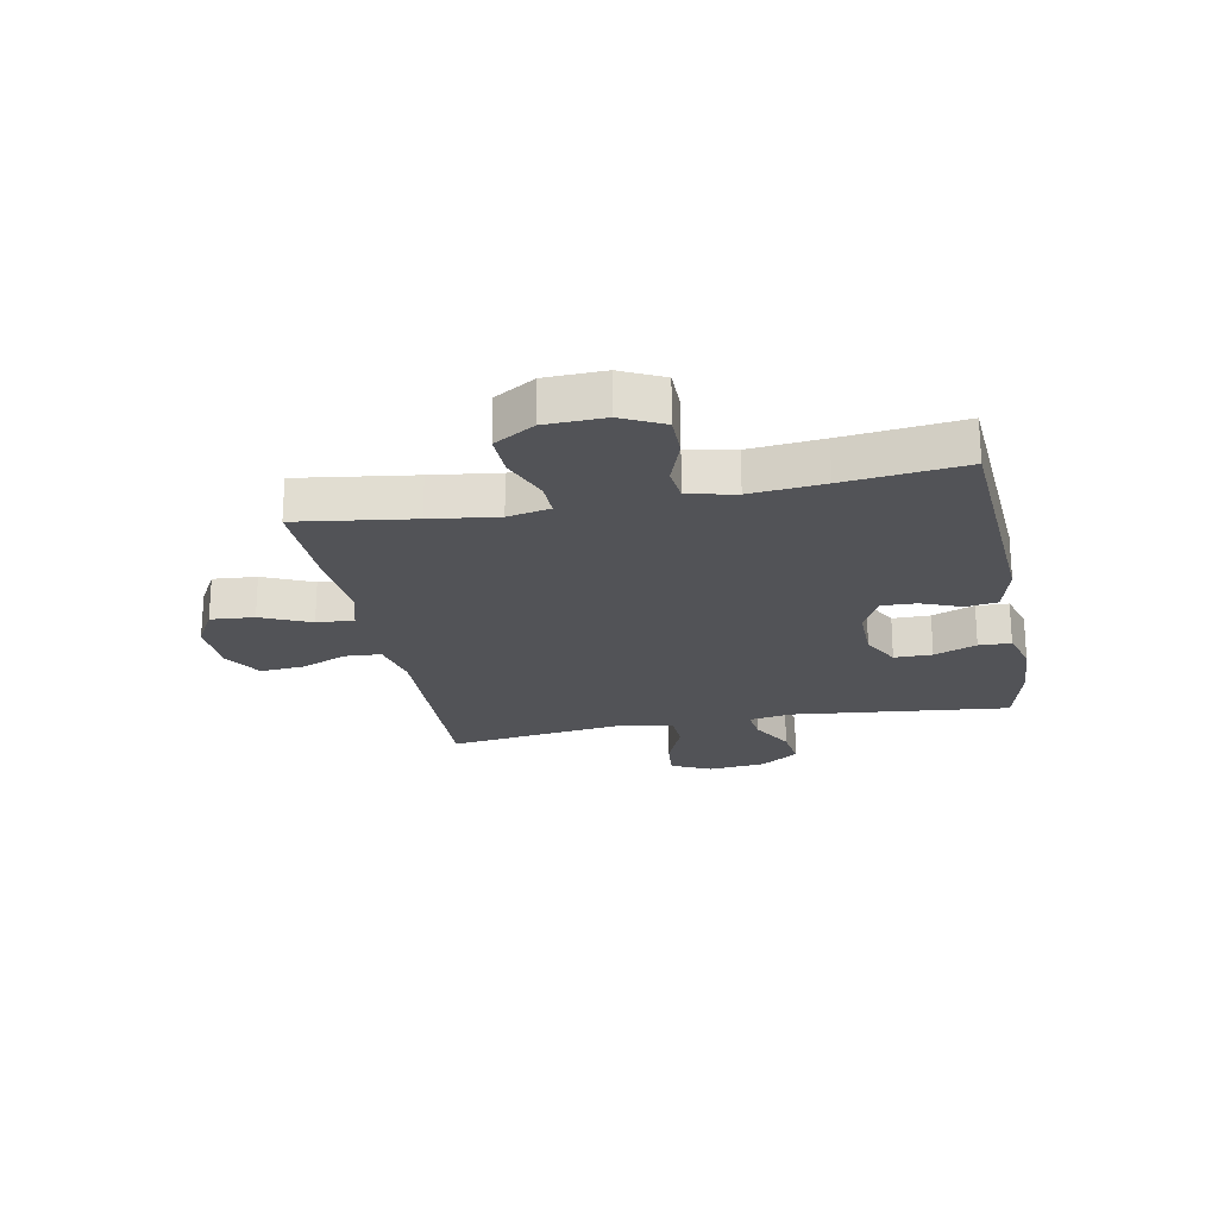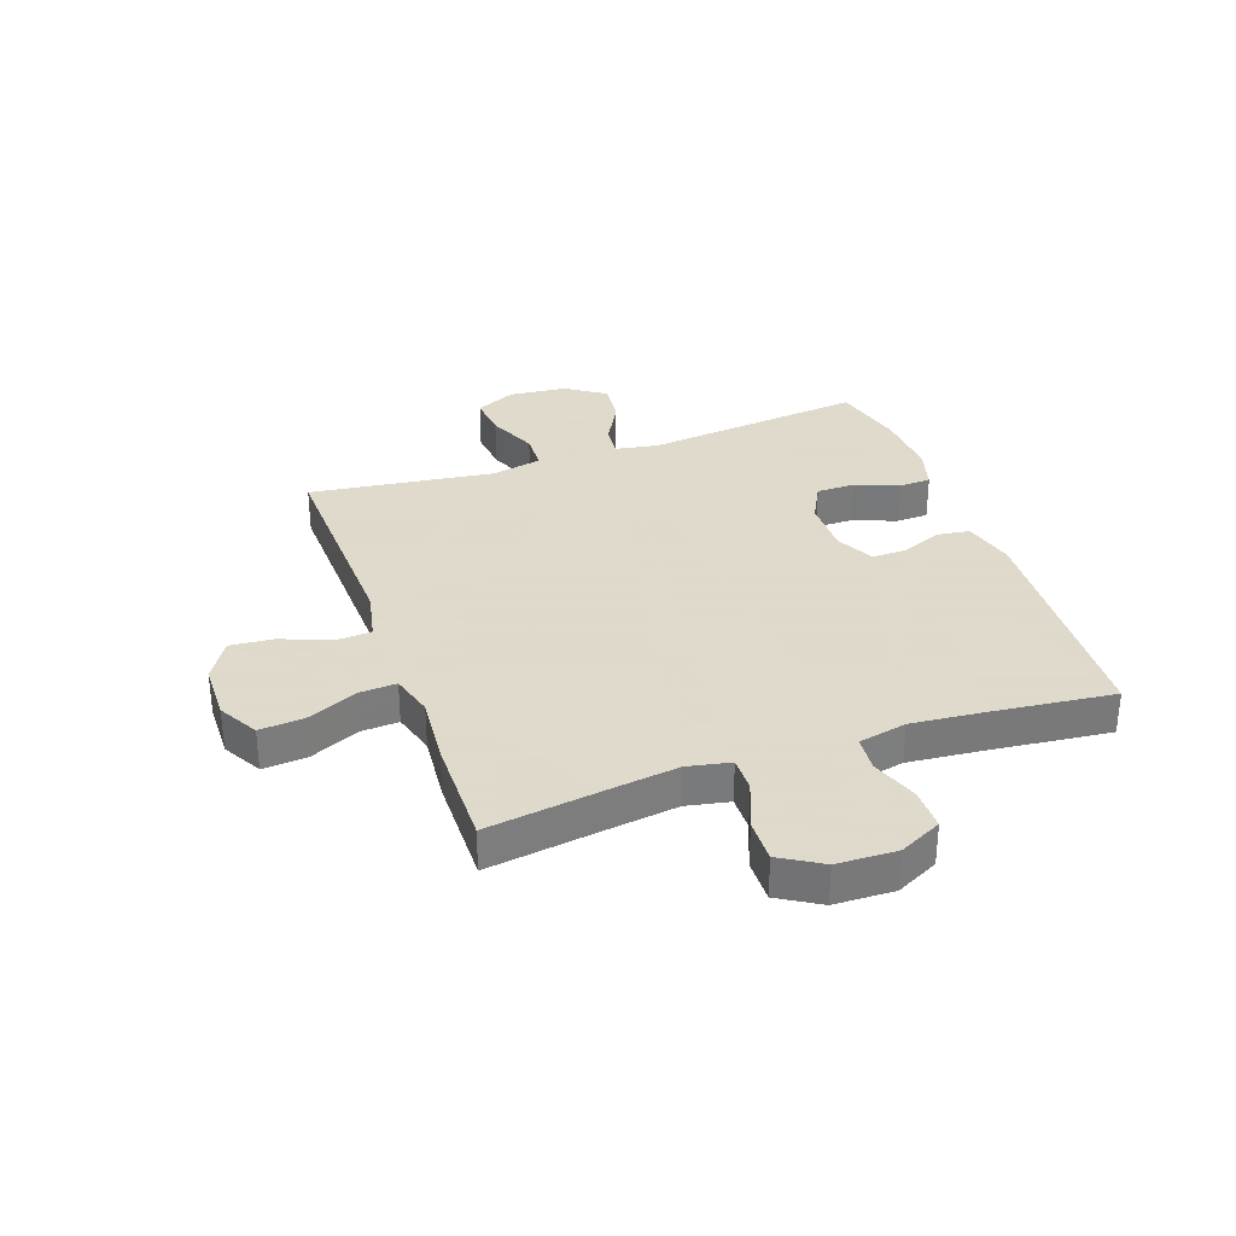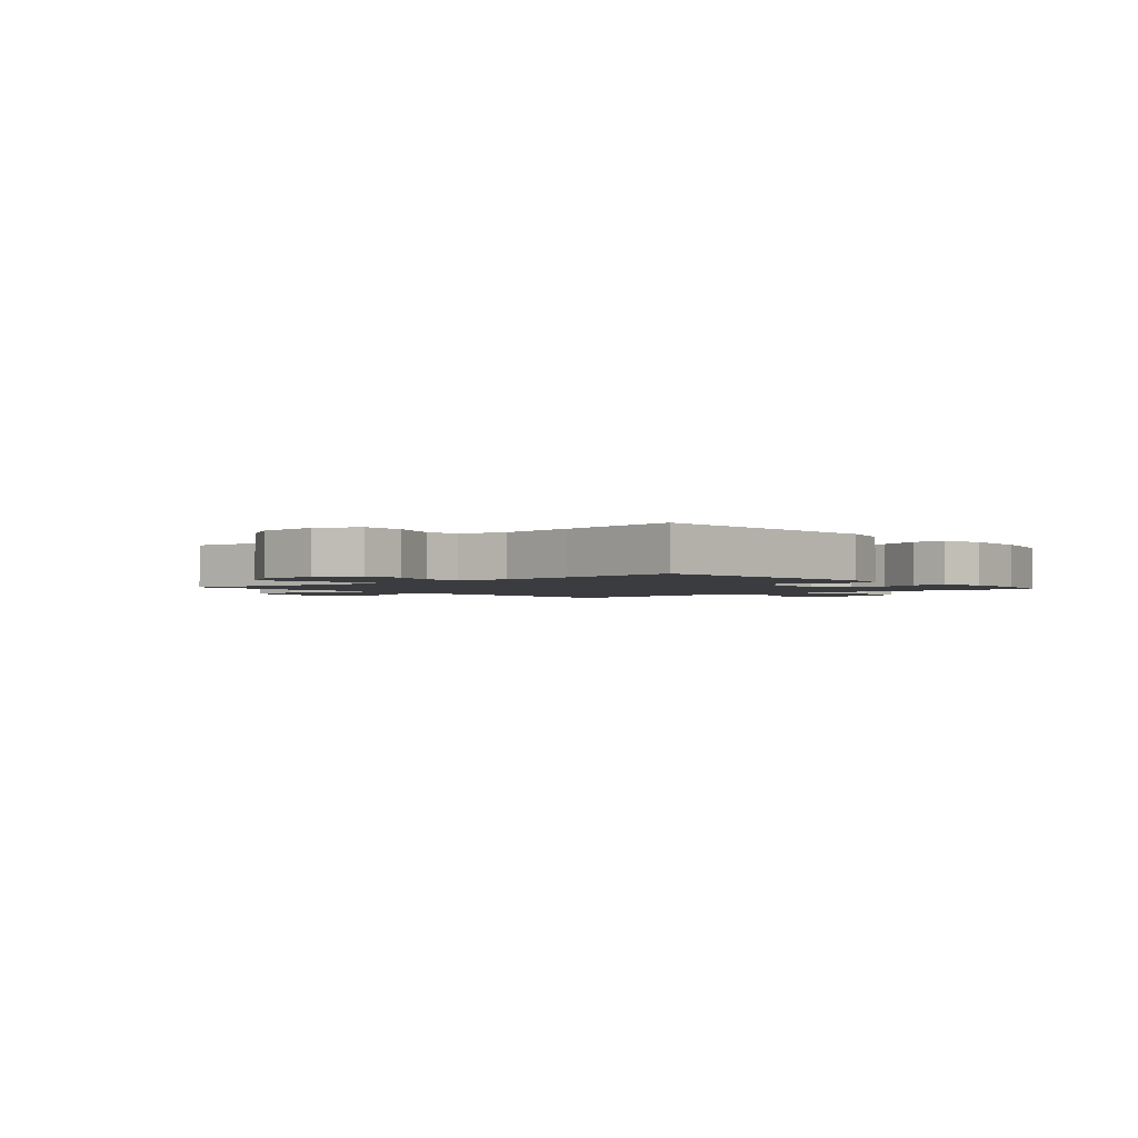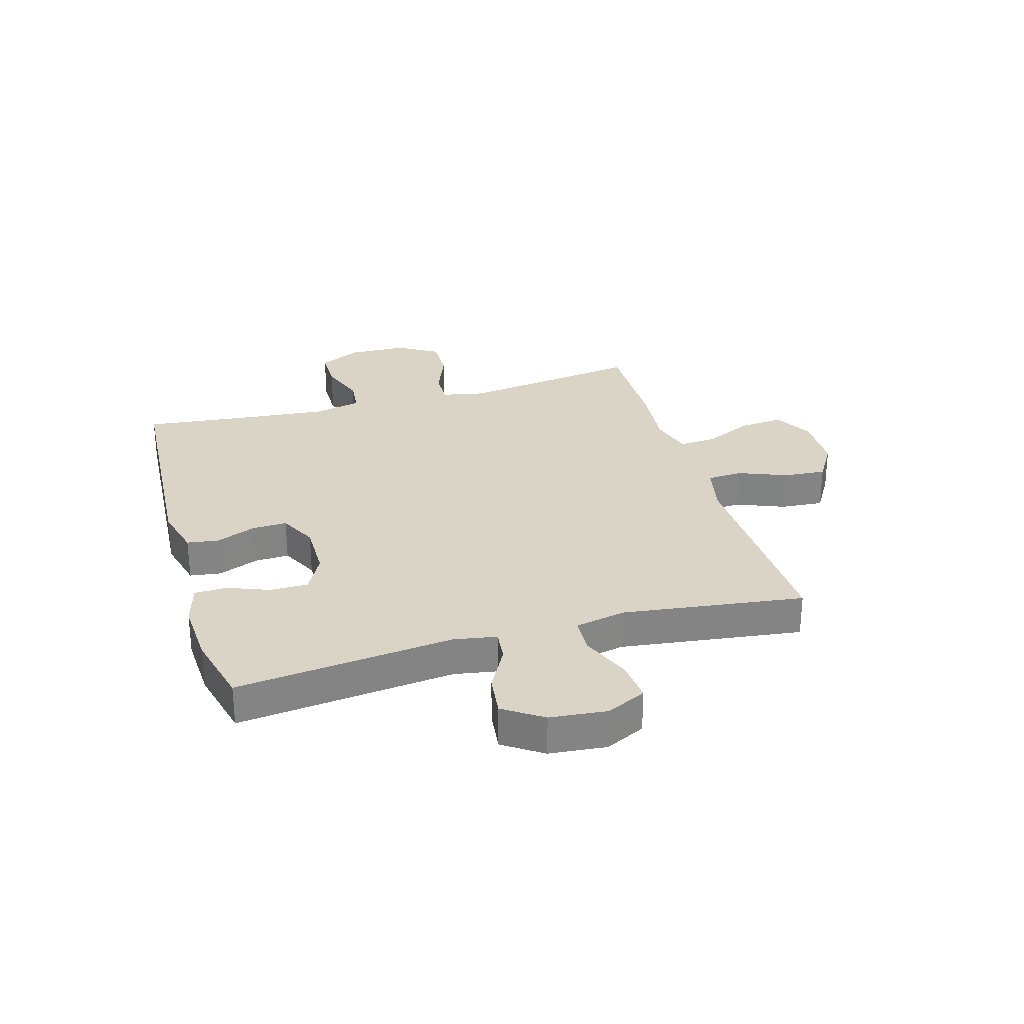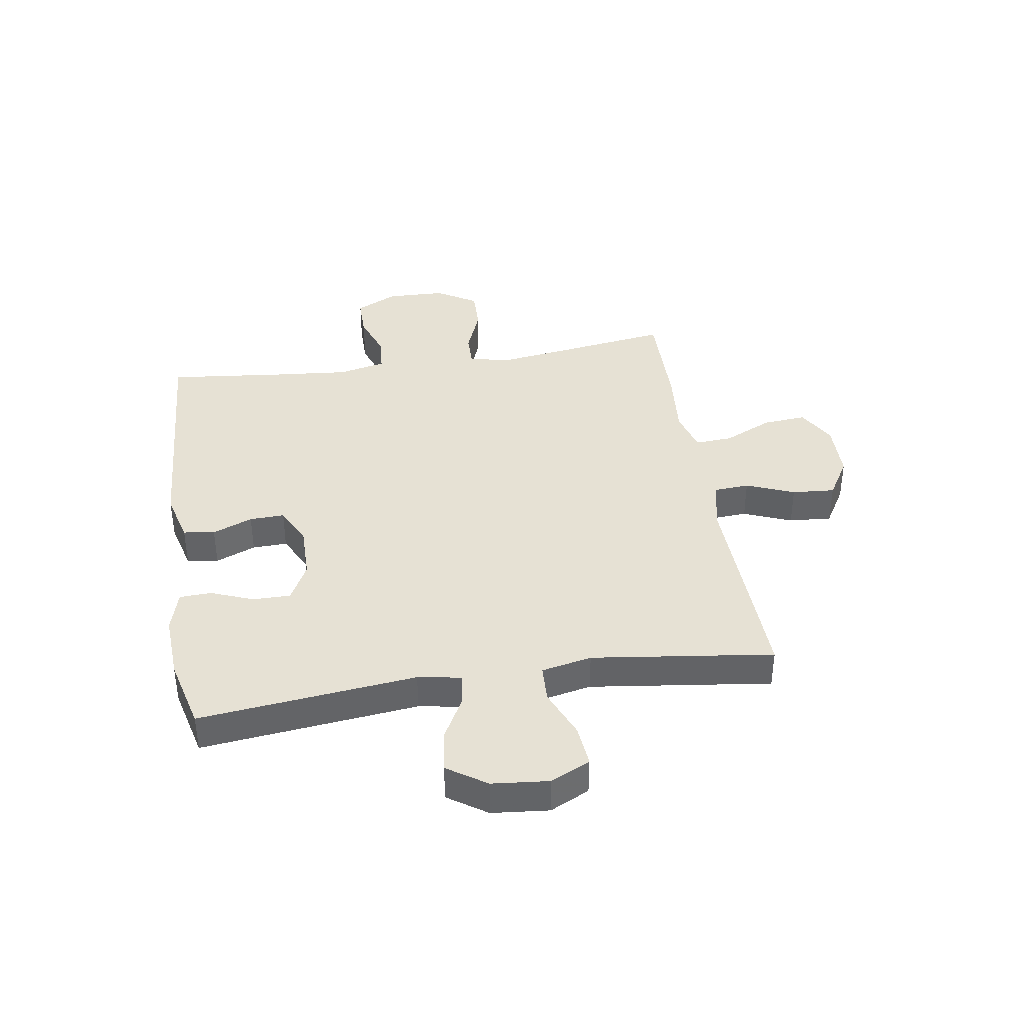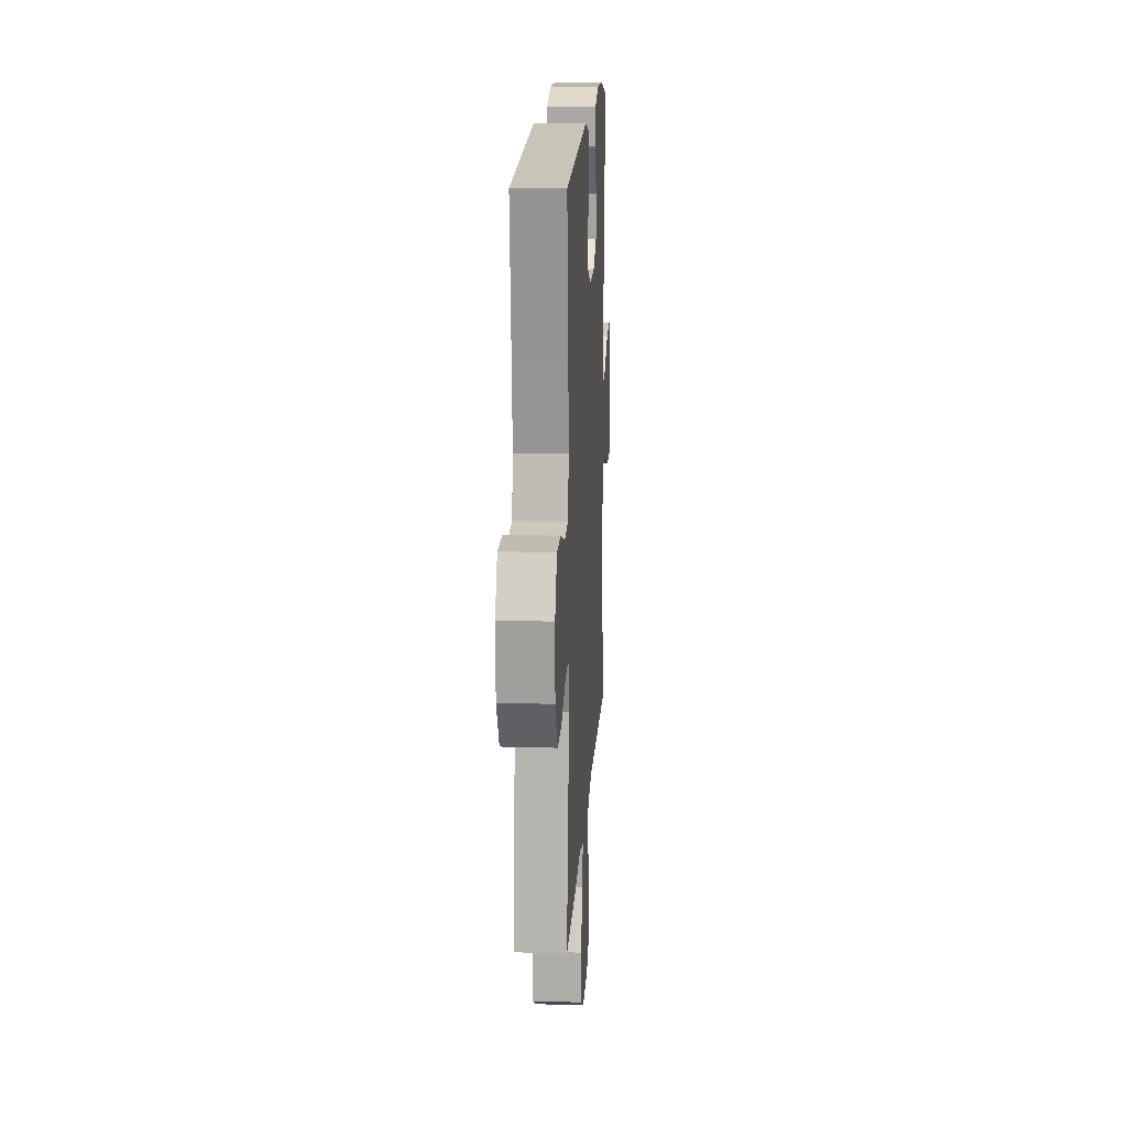
<metadata>
{"format":"obj","ext":"obj","renderer":"f3d","projection":"perspective","resolution":1024,"background":"white","views":[{"elev":-22.3,"azim":-78.9,"up":"+Y"},{"elev":32.4,"azim":-109.5,"up":"+Y"},{"elev":-2.1,"azim":-49.0,"up":"+Y"},{"elev":28.9,"azim":73.8,"up":"+Y"},{"elev":39.2,"azim":81.0,"up":"+Y"},{"elev":16.6,"azim":-86.5,"up":"+Z"}]}
</metadata>
<code>
v 0.5 0.07 0.5
v 0.459 0.07 0.12
v 0.472 0.07 0.045
v 0.527 0.07 0.051
v 0.604 0.07 0.093
v 0.677 0.07 0.102
v 0.723 0.07 0.034
v 0.733 0.07 -0.066
v 0.7 0.07 -0.135
v 0.627 0.07 -0.128
v 0.541 0.07 -0.092
v 0.476 0.07 -0.095
v 0.458 0.07 -0.183
v 0.5 0.07 -0.5
v 0.125 0.07 -0.488
v 0.037 0.07 -0.507
v 0.033 0.07 -0.569
v 0.067 0.07 -0.653
v 0.073 0.07 -0.728
v 0.004 0.07 -0.77
v -0.096 0.07 -0.772
v -0.164 0.07 -0.734
v -0.158 0.07 -0.658
v -0.119 0.07 -0.572
v -0.115 0.07 -0.507
v -0.189 0.07 -0.486
v -0.309 0.07 -0.497
v -0.5 0.07 -0.5
v -0.471 0.07 -0.298
v -0.455 0.07 -0.181
v -0.47 0.07 -0.107
v -0.53 0.07 -0.108
v -0.613 0.07 -0.141
v -0.688 0.07 -0.143
v -0.731 0.07 -0.072
v -0.734 0.07 0.031
v -0.698 0.07 0.104
v -0.626 0.07 0.104
v -0.544 0.07 0.075
v -0.483 0.07 0.081
v -0.465 0.07 0.164
v -0.477 0.07 0.292
v -0.5 0.07 0.5
v -0.083 0.07 0.526
v 0.006 0.07 0.503
v 0.014 0.07 0.448
v -0.014 0.07 0.378
v -0.016 0.07 0.317
v 0.05 0.07 0.284
v 0.147 0.07 0.285
v 0.214 0.07 0.32
v 0.214 0.07 0.386
v 0.185 0.07 0.46
v 0.187 0.07 0.516
v 0.26 0.07 0.537
v 0.374 0.07 0.531
v 0.5 0 0.5
v 0.459 0 0.12
v 0.472 0 0.045
v 0.527 0 0.051
v 0.604 0 0.093
v 0.677 0 0.102
v 0.723 0 0.034
v 0.733 0 -0.066
v 0.7 0 -0.135
v 0.627 0 -0.128
v 0.541 0 -0.092
v 0.476 0 -0.095
v 0.458 0 -0.183
v 0.5 0 -0.5
v 0.125 0 -0.488
v 0.037 0 -0.507
v 0.033 0 -0.569
v 0.067 0 -0.653
v 0.073 0 -0.728
v 0.004 0 -0.77
v -0.096 0 -0.772
v -0.164 0 -0.734
v -0.158 0 -0.658
v -0.119 0 -0.572
v -0.115 0 -0.507
v -0.189 0 -0.486
v -0.309 0 -0.497
v -0.5 0 -0.5
v -0.471 0 -0.298
v -0.455 0 -0.181
v -0.47 0 -0.107
v -0.53 0 -0.108
v -0.613 0 -0.141
v -0.688 0 -0.143
v -0.731 0 -0.072
v -0.734 0 0.031
v -0.698 0 0.104
v -0.626 0 0.104
v -0.544 0 0.075
v -0.483 0 0.081
v -0.465 0 0.164
v -0.477 0 0.292
v -0.5 0 0.5
v -0.083 0 0.526
v 0.006 0 0.503
v 0.014 0 0.448
v -0.014 0 0.378
v -0.016 0 0.317
v 0.05 0 0.284
v 0.147 0 0.285
v 0.214 0 0.32
v 0.214 0 0.386
v 0.185 0 0.46
v 0.187 0 0.516
v 0.26 0 0.537
v 0.374 0 0.531
f 56 1 2
f 55 56 2
f 54 55 2
f 53 54 2
f 52 53 2
f 51 52 2 3
f 50 51 3
f 49 50 3
f 48 49 3
f 45 46 47
f 44 45 47
f 43 44 47
f 42 43 47
f 41 42 47 48
f 40 41 48 3
f 37 38 39
f 36 37 39
f 35 36 39
f 34 35 39
f 33 34 39
f 32 33 39
f 39 40 3
f 32 39 3
f 31 32 3
f 26 27 28 29
f 25 26 29 30
f 22 23 24
f 21 22 24
f 20 21 24
f 19 20 24
f 18 19 24
f 17 18 24
f 16 17 24 25
f 31 3 4
f 30 31 4
f 25 30 4
f 16 25 4
f 15 16 4
f 9 10 11
f 8 9 11
f 7 8 11
f 6 7 11
f 5 6 11
f 4 5 11
f 4 11 12
f 15 4 12
f 13 14 15
f 12 13 15
f 58 57 112
f 58 112 111
f 58 111 110
f 58 110 109
f 58 109 108
f 59 58 108 107
f 59 107 106
f 59 106 105
f 59 105 104
f 103 102 101
f 103 101 100
f 103 100 99
f 103 99 98
f 104 103 98 97
f 59 104 97 96
f 95 94 93
f 95 93 92
f 95 92 91
f 95 91 90
f 95 90 89
f 95 89 88
f 59 96 95
f 59 95 88
f 59 88 87
f 85 84 83 82
f 86 85 82 81
f 80 79 78
f 80 78 77
f 80 77 76
f 80 76 75
f 80 75 74
f 80 74 73
f 81 80 73 72
f 60 59 87
f 60 87 86
f 60 86 81
f 60 81 72
f 60 72 71
f 67 66 65
f 67 65 64
f 67 64 63
f 67 63 62
f 67 62 61
f 67 61 60
f 68 67 60
f 68 60 71
f 71 70 69
f 71 69 68
f 1 57 58 2
f 2 58 59 3
f 3 59 60 4
f 4 60 61 5
f 5 61 62 6
f 6 62 63 7
f 7 63 64 8
f 8 64 65 9
f 9 65 66 10
f 10 66 67 11
f 11 67 68 12
f 12 68 69 13
f 13 69 70 14
f 14 70 71 15
f 15 71 72 16
f 16 72 73 17
f 17 73 74 18
f 18 74 75 19
f 19 75 76 20
f 20 76 77 21
f 21 77 78 22
f 22 78 79 23
f 23 79 80 24
f 24 80 81 25
f 25 81 82 26
f 26 82 83 27
f 27 83 84 28
f 28 84 85 29
f 29 85 86 30
f 30 86 87 31
f 31 87 88 32
f 32 88 89 33
f 33 89 90 34
f 34 90 91 35
f 35 91 92 36
f 36 92 93 37
f 37 93 94 38
f 38 94 95 39
f 39 95 96 40
f 40 96 97 41
f 41 97 98 42
f 42 98 99 43
f 43 99 100 44
f 44 100 101 45
f 45 101 102 46
f 46 102 103 47
f 47 103 104 48
f 48 104 105 49
f 49 105 106 50
f 50 106 107 51
f 51 107 108 52
f 52 108 109 53
f 53 109 110 54
f 54 110 111 55
f 55 111 112 56
f 56 112 57 1

</code>
